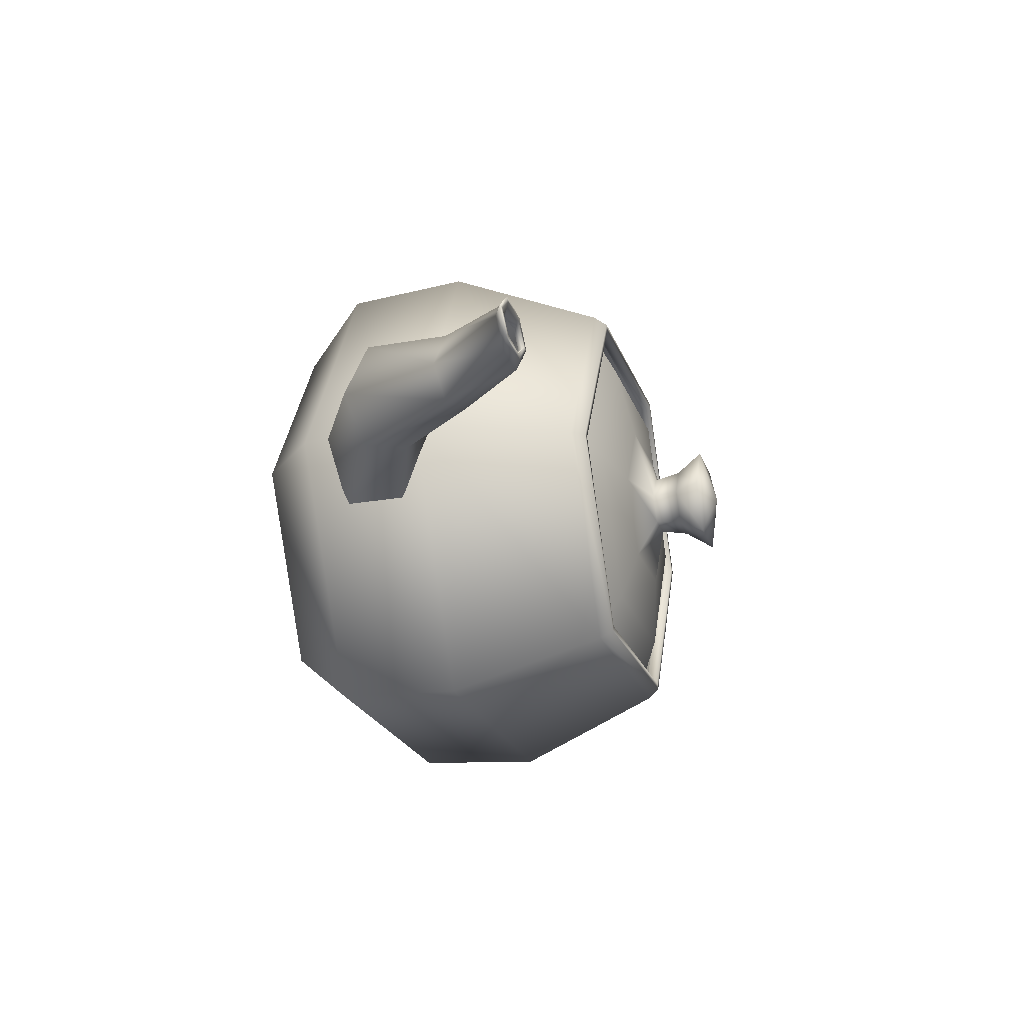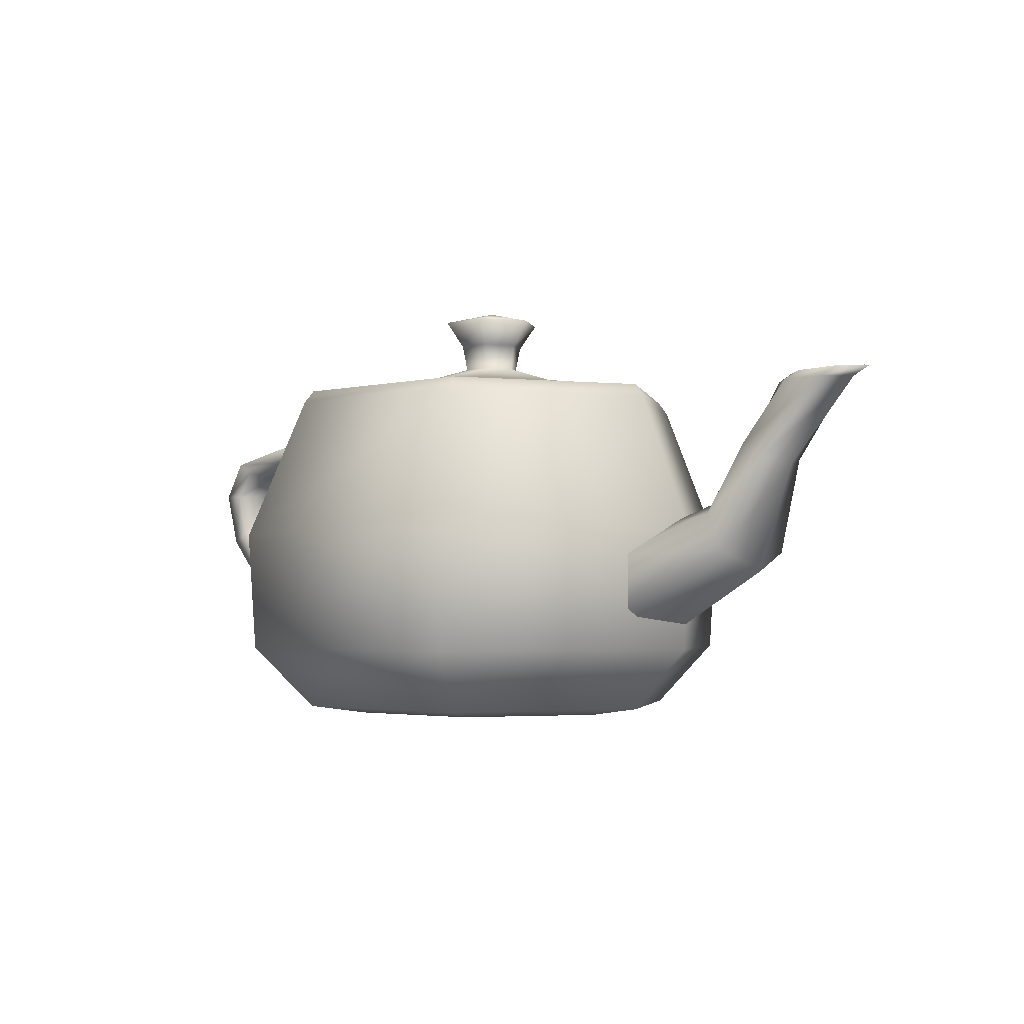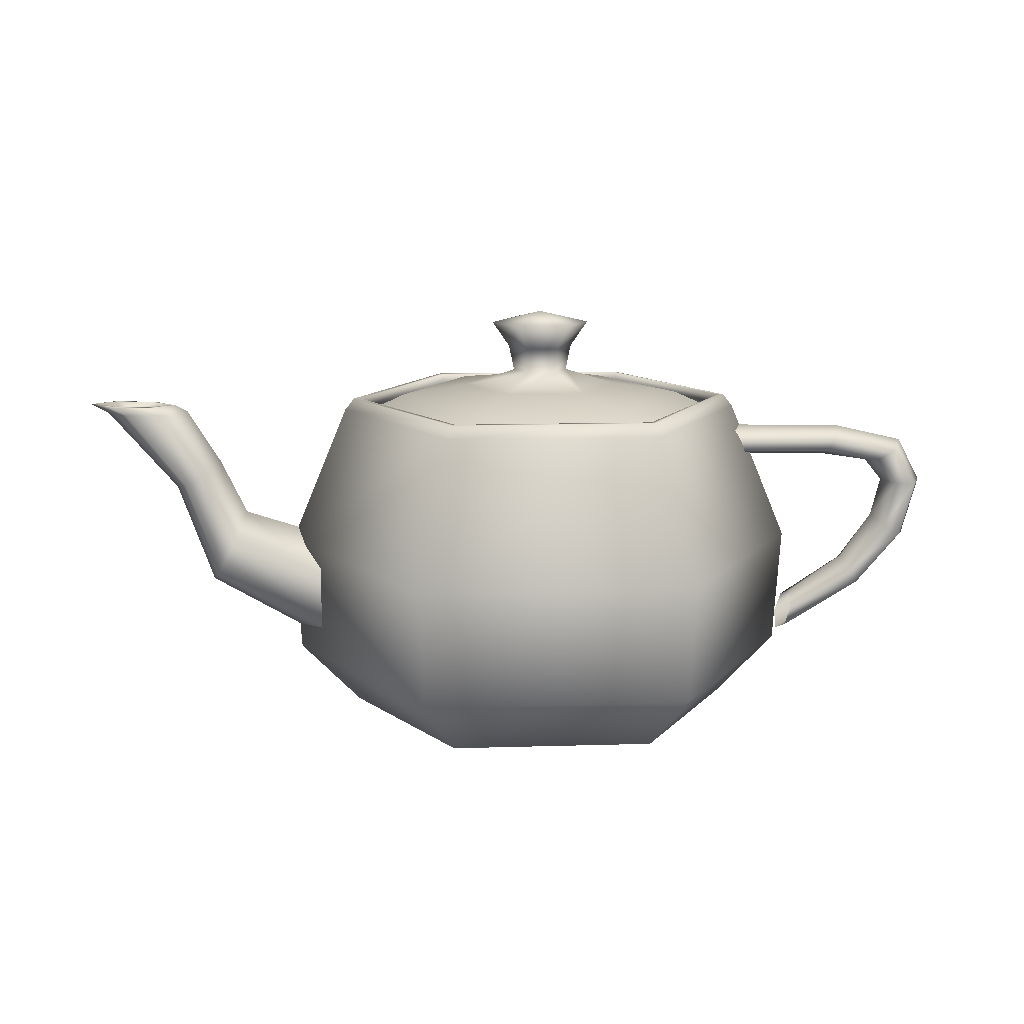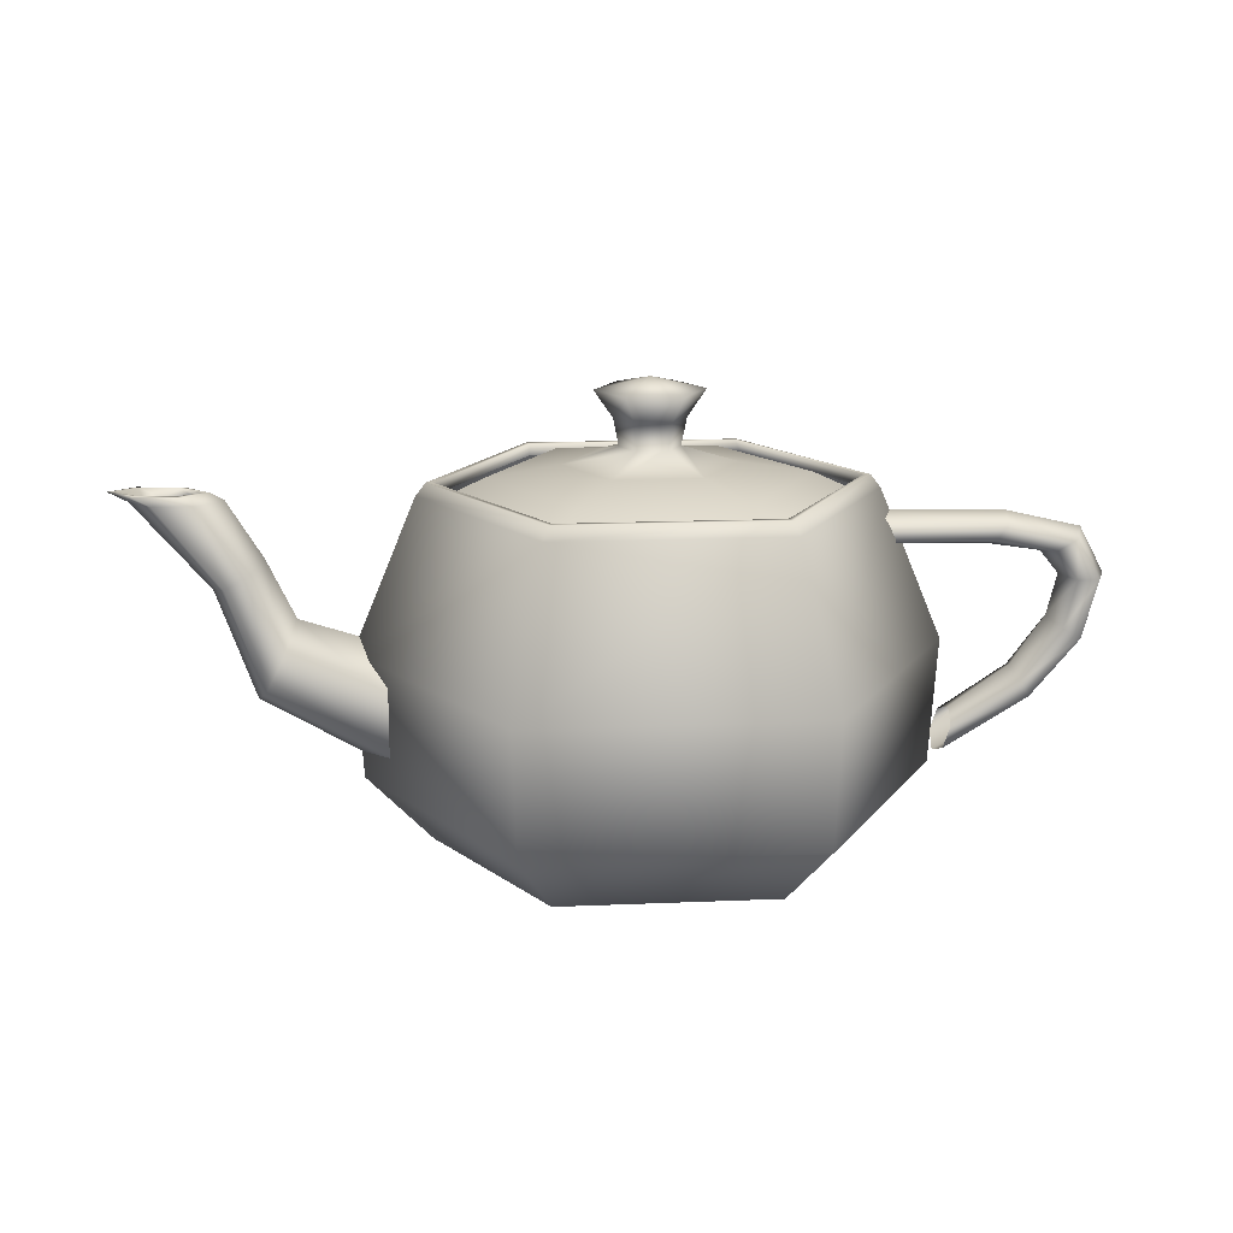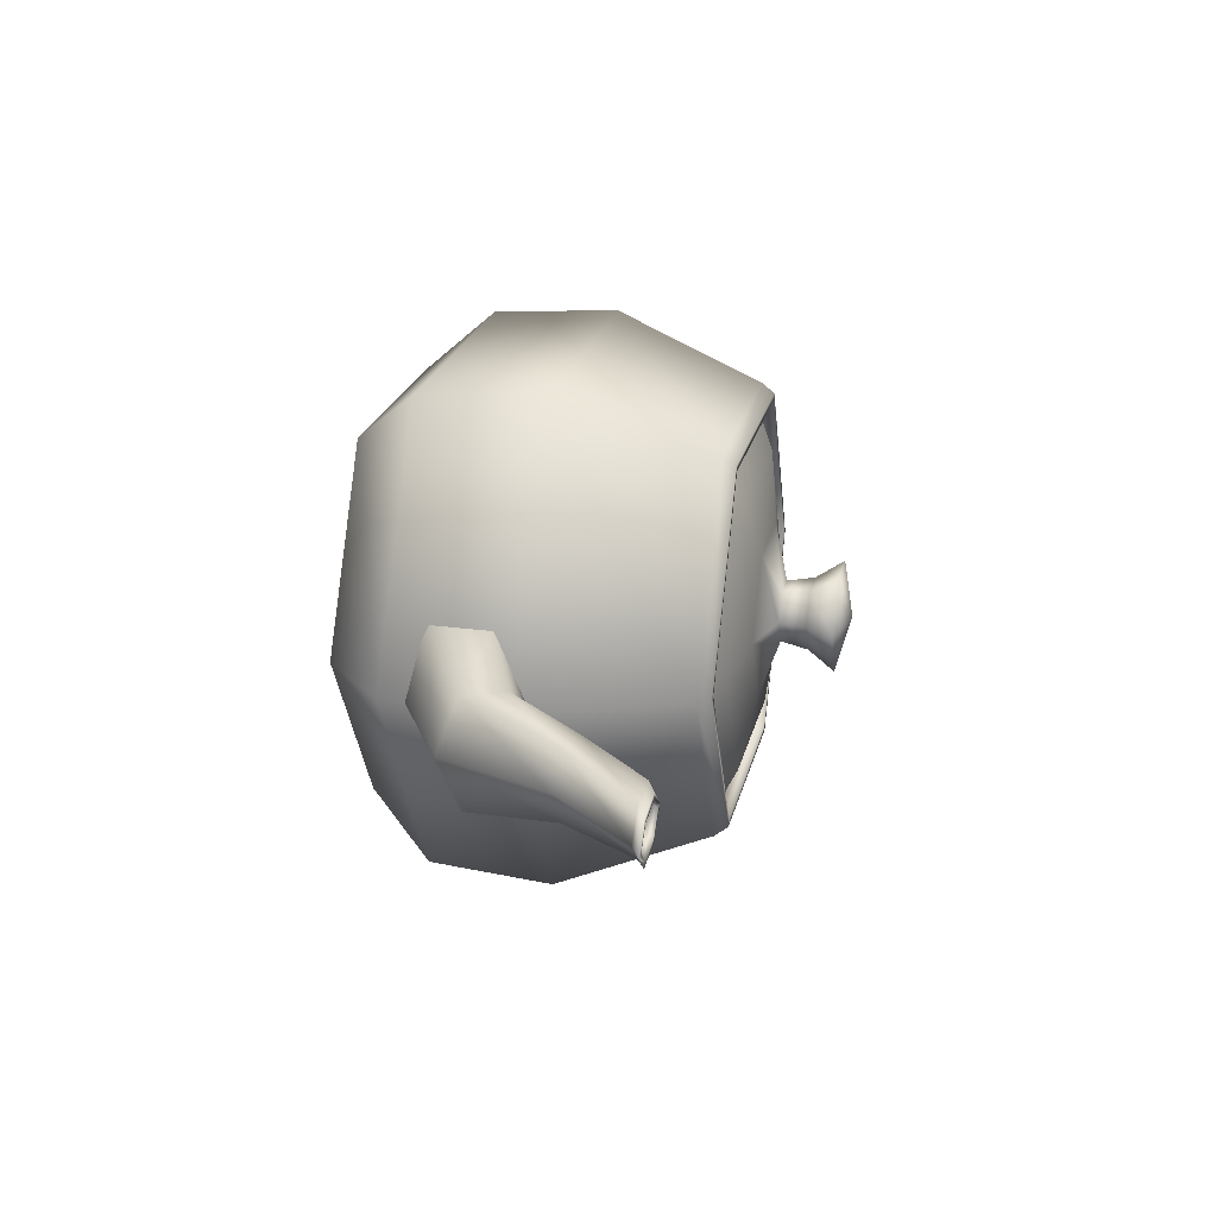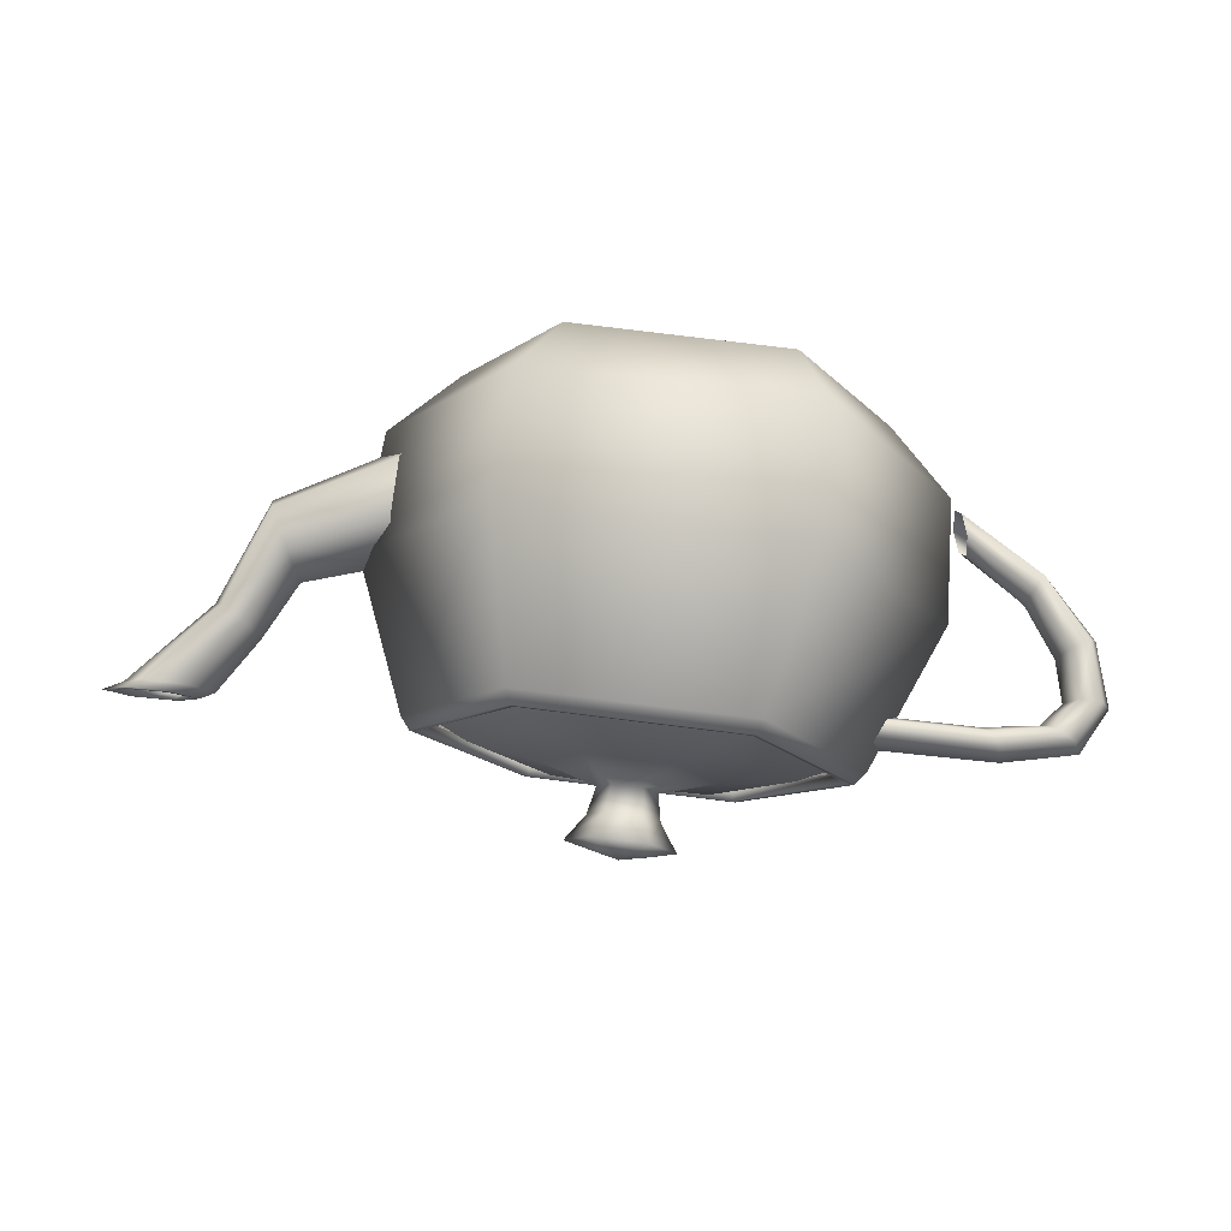
<metadata>
{"format":"obj","ext":"obj","renderer":"f3d","projection":"perspective","resolution":1024,"background":"white","views":[{"elev":-22.7,"azim":106.8,"up":"+Z"},{"elev":-2.9,"azim":41.1,"up":"+Y"},{"elev":12.7,"azim":176.1,"up":"+Y"},{"elev":15.6,"azim":174.9,"up":"+Y"},{"elev":23.2,"azim":102.8,"up":"+Z"},{"elev":76.3,"azim":-172.9,"up":"+Z"}]}
</metadata>
<code>
v  1.169 1.832 -0.008
v  0.6431 1.832 0.9164
v  0.637 1.899 0.9061
v  1.157 1.899 -0.008
v  0.6557 1.899 0.9378
v  1.193 1.899 -0.008
v  0.6819 1.832 0.9825
v  1.245 1.832 -0.008
v  -0.4733 1.832 0.9164
v  -0.4457 1.899 0.9061
v  -0.4565 1.899 0.9378
v  -0.4816 1.832 0.9825
v  -0.9683 1.832 -0.008
v  -0.9563 1.899 -0.008
v  -0.9931 1.899 -0.008
v  -1.045 1.832 -0.008
v  -0.4428 1.832 -0.9325
v  -0.4367 1.899 -0.9221
v  -0.4554 1.899 -0.9539
v  -0.4816 1.832 -0.9985
v  0.6431 1.832 -0.9325
v  0.637 1.899 -0.9221
v  0.6557 1.899 -0.9539
v  0.6819 1.832 -0.9985
v  0.8471 1.047 1.264
v  1.57 1.047 -0.008
v  0.8256 0.3986 1.227
v  1.528 0.3986 -0.008
v  -0.6468 1.047 1.264
v  -0.6252 0.3986 1.227
v  -1.37 1.047 -0.008
v  -1.327 0.3986 -0.008
v  -0.6468 1.047 -1.28
v  -0.6252 0.3986 -1.243
v  0.8471 1.047 -1.28
v  0.8256 0.3986 -1.243
v  0.6539 0.0594 0.9348
v  1.19 0.0594 -0.008
v  -0.4536 0.0594 0.9348
v  -0.9895 0.0594 -0.008
v  -0.4536 0.0594 -0.9508
v  0.6539 0.0594 -0.9508
v  0.4966 0.017 0.667
v  0.8804 0.017 -0.008
v  0.1002 0 -0.008
v  -0.2963 0.017 0.667
v  -0.68 0.017 -0.008
v  -0.2963 0.017 -0.683
v  0.4966 0.017 -0.683
v  -1.603 1.582 0.1446
v  -1.576 1.539 -0.008
v  -1.121 1.546 -0.008
v  -1.101 1.59 0.1446
v  -1.914 1.526 0.1446
v  -1.862 1.495 -0.008
v  -2.02 1.374 0.1446
v  -1.961 1.374 -0.008
v  -1.654 1.662 0.1446
v  -1.065 1.673 0.1446
v  -2.01 1.584 0.1446
v  -2.13 1.374 0.1446
v  -1.681 1.705 -0.008
v  -1.045 1.717 -0.008
v  -2.062 1.615 -0.008
v  -2.189 1.374 -0.008
v  -1.654 1.662 -0.1607
v  -1.065 1.673 -0.1607
v  -2.01 1.584 -0.1607
v  -2.13 1.374 -0.1607
v  -1.603 1.582 -0.1607
v  -1.101 1.59 -0.1607
v  -1.914 1.526 -0.1607
v  -2.02 1.374 -0.1607
v  -1.957 1.127 0.1446
v  -1.907 1.158 -0.008
v  -1.757 0.8592 0.1446
v  -1.734 0.9032 -0.008
v  -1.407 0.6275 0.1446
v  -1.426 0.6869 -0.008
v  -2.049 1.071 0.1446
v  -1.799 0.7775 0.1446
v  -1.37 0.5173 0.1446
v  -2.099 1.041 -0.008
v  -1.822 0.7336 -0.008
v  -1.35 0.4579 -0.008
v  -2.049 1.071 -0.1607
v  -1.799 0.7775 -0.1607
v  -1.37 0.5173 -0.1607
v  -1.957 1.127 -0.1607
v  -1.757 0.8592 -0.1607
v  -1.407 0.6275 -0.1607
v  1.886 1.125 0.2737
v  1.833 1.23 -0.008
v  1.398 1.088 -0.008
v  1.398 0.9244 0.3278
v  2.046 1.498 0.1733
v  1.98 1.537 -0.008
v  2.28 1.832 0.1192
v  2.161 1.832 -0.008
v  1.984 0.9313 0.2737
v  1.398 0.6212 0.3278
v  2.168 1.426 0.1733
v  2.5 1.832 0.1192
v  2.037 0.8268 -0.008
v  1.398 0.4579 -0.008
v  2.234 1.387 -0.008
v  2.619 1.832 -0.008
v  1.984 0.9313 -0.2898
v  1.398 0.6212 -0.3438
v  2.168 1.426 -0.1893
v  2.5 1.832 -0.1352
v  1.886 1.125 -0.2898
v  1.398 0.9244 -0.3438
v  2.046 1.498 -0.1893
v  2.28 1.832 -0.1352
v  2.358 1.873 0.106
v  2.232 1.87 -0.008
v  2.376 1.874 0.0815
v  2.268 1.87 -0.008
v  2.316 1.832 0.0683
v  2.237 1.832 -0.008
v  2.592 1.879 0.106
v  2.577 1.882 0.0815
v  2.463 1.832 0.0683
v  2.718 1.883 -0.008
v  2.685 1.886 -0.008
v  2.542 1.832 -0.008
v  2.592 1.879 -0.122
v  2.577 1.882 -0.0975
v  2.463 1.832 -0.0843
v  2.358 1.873 -0.122
v  2.376 1.874 -0.0975
v  2.316 1.832 -0.0843
v  0.3772 2.341 -0.008
v  0.1002 2.404 -0.008
v  0.2413 2.341 0.2318
v  0.1923 2.201 0.1486
v  0.2811 2.201 -0.008
v  0.1777 2.061 0.124
v  0.2528 2.061 -0.008
v  -0.0409 2.341 0.2318
v  0.0081 2.201 0.1486
v  0.0226 2.061 0.124
v  -0.1768 2.341 -0.008
v  -0.0807 2.201 -0.008
v  -0.0525 2.061 -0.008
v  -0.0409 2.341 -0.2479
v  0.0081 2.201 -0.1646
v  0.0226 2.061 -0.1401
v  0.2413 2.341 -0.2479
v  0.1923 2.201 -0.1646
v  0.1777 2.061 -0.1401
v  0.3228 1.976 0.3711
v  0.5383 1.976 -0.008
v  0.511 1.917 0.6914
v  0.9086 1.917 -0.008
v  0.6044 1.832 0.8504
v  1.092 1.832 -0.008
v  -0.1225 1.976 0.3711
v  -0.3106 1.917 0.6914
v  -0.404 1.832 0.8504
v  -0.338 1.976 -0.008
v  -0.7083 1.917 -0.008
v  -0.892 1.832 -0.008
v  -0.1225 1.976 -0.3871
v  -0.3106 1.917 -0.7075
v  -0.404 1.832 -0.8665
v  0.3228 1.976 -0.3871
v  0.511 1.917 -0.7075
v  0.6044 1.832 -0.8665
o Teapot001
g Teapot001
f 1 2 3
f 3 4 1
f 4 3 5
f 5 6 4
f 6 5 7
f 7 8 6
f 2 9 10
f 10 3 2
f 3 10 11
f 11 5 3
f 5 11 12
f 12 7 5
f 9 13 14
f 14 10 9
f 10 14 15
f 15 11 10
f 11 15 16
f 16 12 11
f 13 17 18
f 18 14 13
f 14 18 19
f 19 15 14
f 15 19 20
f 20 16 15
f 17 21 22
f 22 18 17
f 18 22 23
f 23 19 18
f 19 23 24
f 24 20 19
f 21 1 4
f 4 22 21
f 22 4 6
f 6 23 22
f 23 6 8
f 8 24 23
f 8 7 25
f 25 26 8
f 26 25 27
f 27 28 26
f 7 12 29
f 29 25 7
f 25 29 30
f 30 27 25
f 12 16 31
f 31 29 12
f 29 31 32
f 32 30 29
f 16 20 33
f 33 31 16
f 31 33 34
f 34 32 31
f 20 24 35
f 35 33 20
f 33 35 36
f 36 34 33
f 24 8 26
f 26 35 24
f 35 26 28
f 28 36 35
f 28 27 37
f 37 38 28
f 27 30 39
f 39 37 27
f 30 32 40
f 40 39 30
f 32 34 41
f 41 40 32
f 34 36 42
f 42 41 34
f 36 28 38
f 38 42 36
f 38 37 43
f 43 44 38
f 44 43 45
f 37 39 46
f 46 43 37
f 43 46 45
f 39 40 47
f 47 46 39
f 46 47 45
f 40 41 48
f 48 47 40
f 47 48 45
f 41 42 49
f 49 48 41
f 48 49 45
f 42 38 44
f 44 49 42
f 49 44 45
f 50 51 52
f 52 53 50
f 54 55 51
f 51 50 54
f 56 57 55
f 55 54 56
f 58 50 53
f 53 59 58
f 60 54 50
f 50 58 60
f 61 56 54
f 54 60 61
f 62 58 59
f 59 63 62
f 64 60 58
f 58 62 64
f 65 61 60
f 60 64 65
f 66 62 63
f 63 67 66
f 68 64 62
f 62 66 68
f 69 65 64
f 64 68 69
f 70 66 67
f 67 71 70
f 72 68 66
f 66 70 72
f 73 69 68
f 68 72 73
f 51 70 71
f 71 52 51
f 55 72 70
f 70 51 55
f 57 73 72
f 72 55 57
f 74 75 57
f 57 56 74
f 76 77 75
f 75 74 76
f 78 79 77
f 77 76 78
f 80 74 56
f 56 61 80
f 81 76 74
f 74 80 81
f 82 78 76
f 76 81 82
f 83 80 61
f 61 65 83
f 84 81 80
f 80 83 84
f 85 82 81
f 81 84 85
f 86 83 65
f 65 69 86
f 87 84 83
f 83 86 87
f 88 85 84
f 84 87 88
f 89 86 69
f 69 73 89
f 90 87 86
f 86 89 90
f 91 88 87
f 87 90 91
f 75 89 73
f 73 57 75
f 77 90 89
f 89 75 77
f 79 91 90
f 90 77 79
f 92 93 94
f 94 95 92
f 96 97 93
f 93 92 96
f 98 99 97
f 97 96 98
f 100 92 95
f 95 101 100
f 102 96 92
f 92 100 102
f 103 98 96
f 96 102 103
f 104 100 101
f 101 105 104
f 106 102 100
f 100 104 106
f 107 103 102
f 102 106 107
f 108 104 105
f 105 109 108
f 110 106 104
f 104 108 110
f 111 107 106
f 106 110 111
f 112 108 109
f 109 113 112
f 114 110 108
f 108 112 114
f 115 111 110
f 110 114 115
f 93 112 113
f 113 94 93
f 97 114 112
f 112 93 97
f 99 115 114
f 114 97 99
f 116 117 99
f 99 98 116
f 118 119 117
f 117 116 118
f 120 121 119
f 119 118 120
f 122 116 98
f 98 103 122
f 123 118 116
f 116 122 123
f 124 120 118
f 118 123 124
f 125 122 103
f 103 107 125
f 126 123 122
f 122 125 126
f 127 124 123
f 123 126 127
f 128 125 107
f 107 111 128
f 129 126 125
f 125 128 129
f 130 127 126
f 126 129 130
f 131 128 111
f 111 115 131
f 132 129 128
f 128 131 132
f 133 130 129
f 129 132 133
f 117 131 115
f 115 99 117
f 119 132 131
f 131 117 119
f 121 133 132
f 132 119 121
f 134 135 136
f 134 136 137
f 137 138 134
f 138 137 139
f 139 140 138
f 136 135 141
f 136 141 142
f 142 137 136
f 137 142 143
f 143 139 137
f 141 135 144
f 141 144 145
f 145 142 141
f 142 145 146
f 146 143 142
f 144 135 147
f 144 147 148
f 148 145 144
f 145 148 149
f 149 146 145
f 147 135 150
f 147 150 151
f 151 148 147
f 148 151 152
f 152 149 148
f 150 135 134
f 150 134 138
f 138 151 150
f 151 138 140
f 140 152 151
f 140 139 153
f 153 154 140
f 154 153 155
f 155 156 154
f 155 157 158
f 158 156 155
f 139 143 159
f 159 153 139
f 153 159 160
f 160 155 153
f 160 161 157
f 157 155 160
f 143 146 162
f 162 159 143
f 159 162 163
f 163 160 159
f 163 164 161
f 161 160 163
f 146 149 165
f 165 162 146
f 162 165 166
f 166 163 162
f 166 167 164
f 164 163 166
f 149 152 168
f 168 165 149
f 165 168 169
f 169 166 165
f 169 170 167
f 167 166 169
f 152 140 154
f 154 168 152
f 168 154 156
f 156 169 168
f 156 158 170
f 170 169 156

</code>
